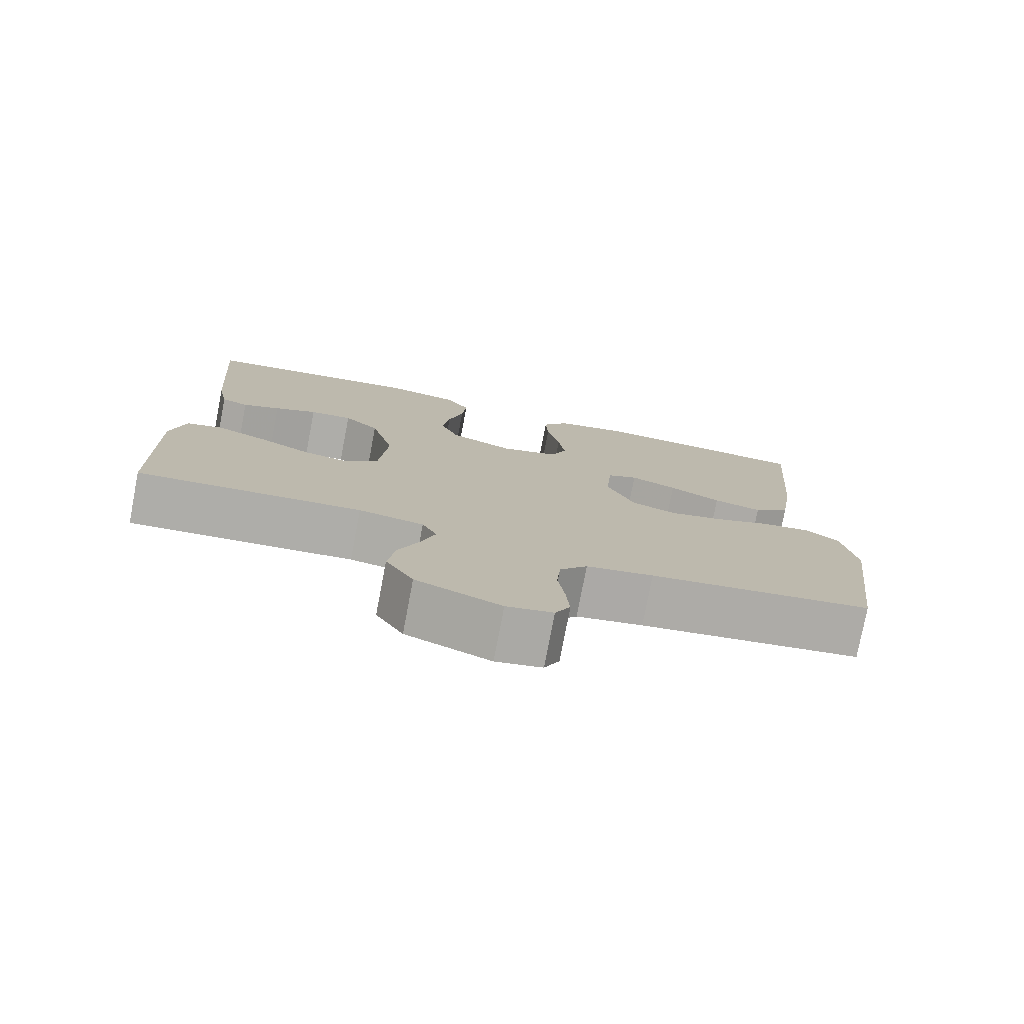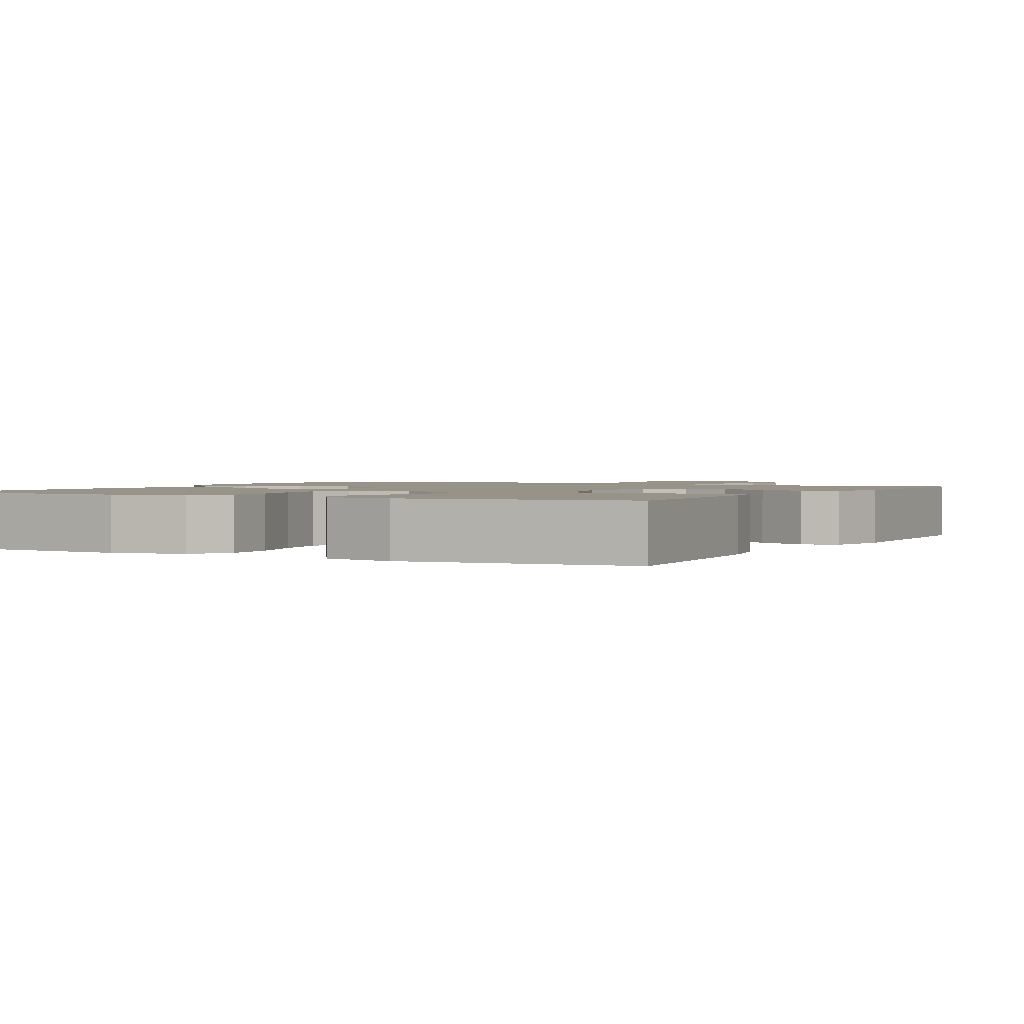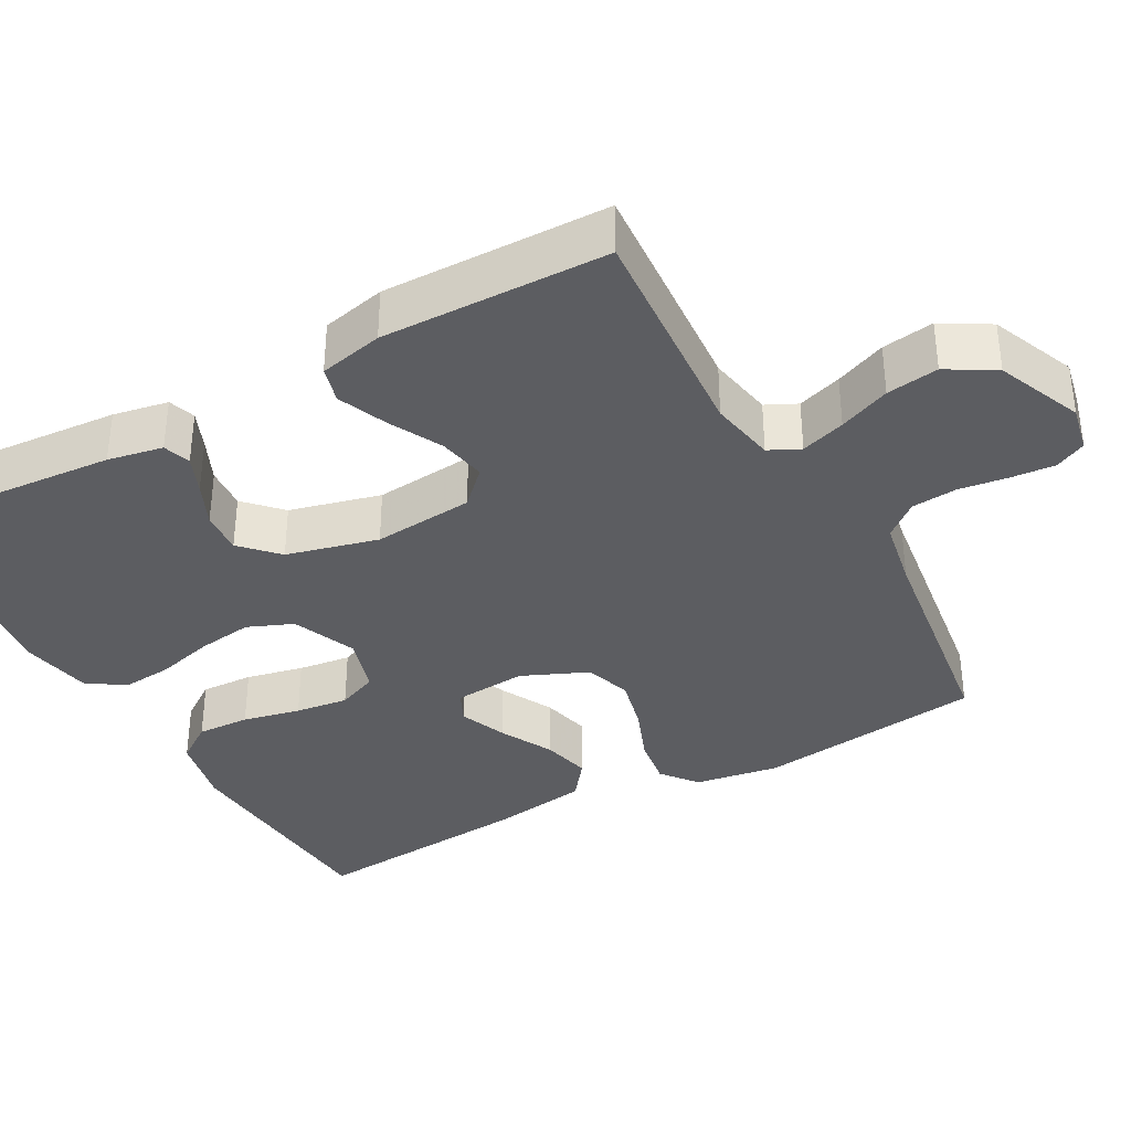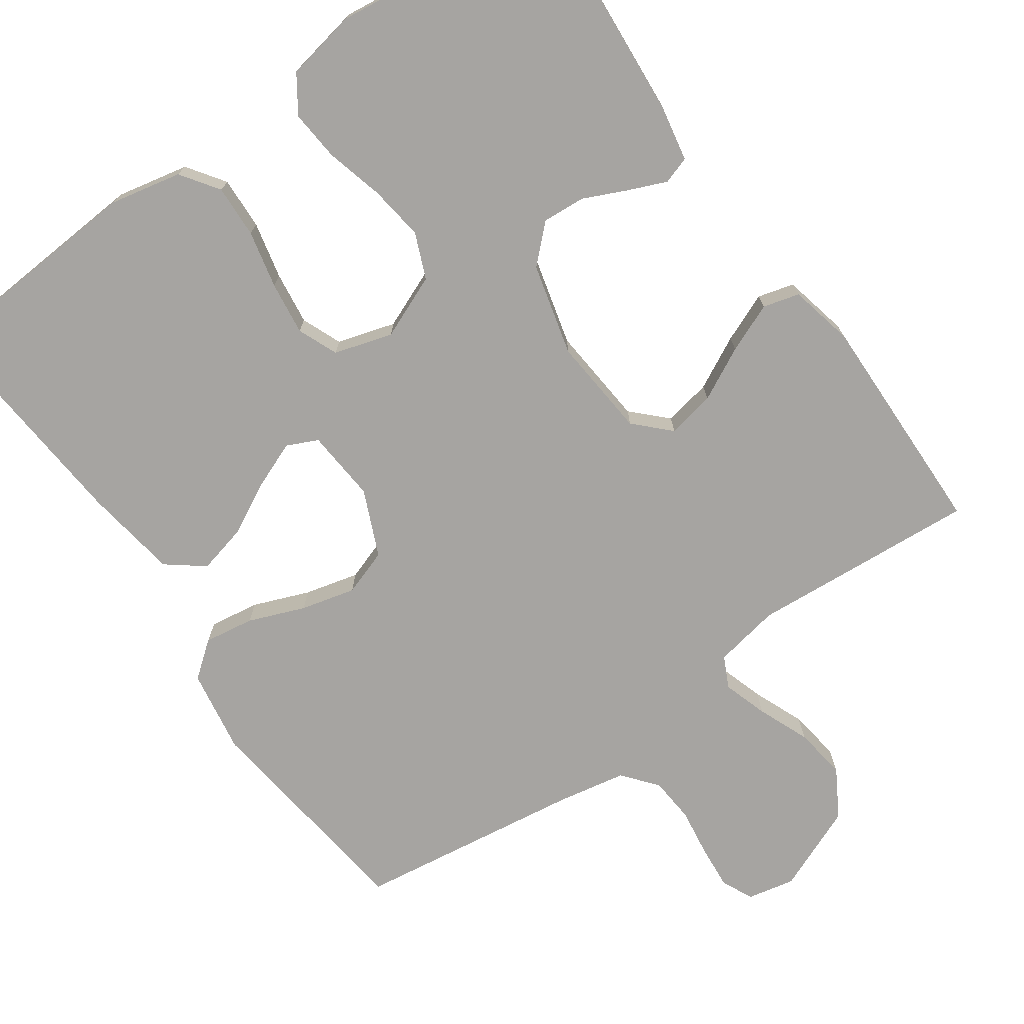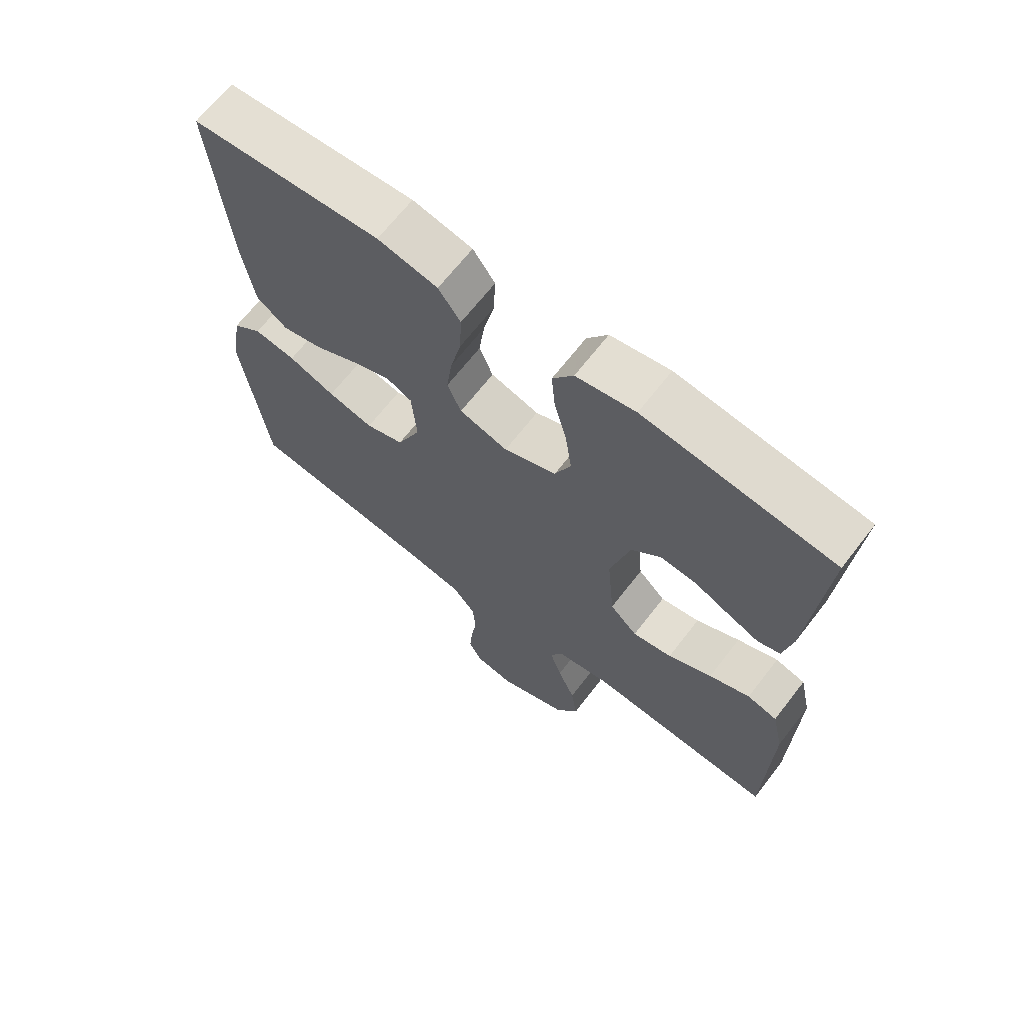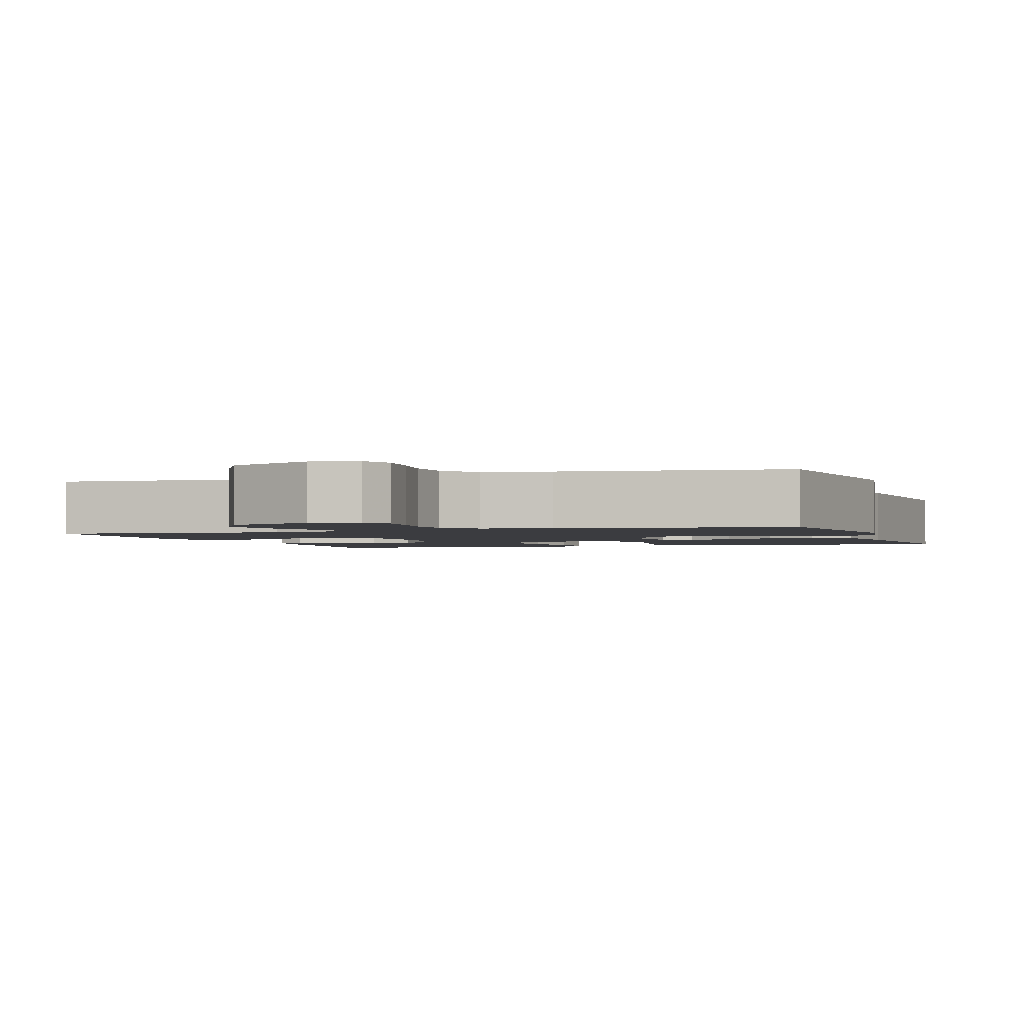
<metadata>
{"format":"obj","ext":"obj","renderer":"f3d","projection":"perspective","resolution":1024,"background":"white","views":[{"elev":-77.5,"azim":169.2,"up":"+Z"},{"elev":1.6,"azim":28.3,"up":"+Y"},{"elev":-36.3,"azim":119.0,"up":"+Y"},{"elev":-73.5,"azim":35.1,"up":"+Y"},{"elev":67.3,"azim":37.8,"up":"+Z"},{"elev":-2.0,"azim":-161.5,"up":"+Y"}]}
</metadata>
<code>
v 0.5 0.07 0.5
v 0.477 0.07 0.2
v 0.463 0.07 0.127
v 0.427 0.07 0.115
v 0.377 0.07 0.136
v 0.32 0.07 0.162
v 0.263 0.07 0.166
v 0.216 0.07 0.121
v 0.185 0.07 0
v 0.197 0.07 -0.133
v 0.241 0.07 -0.177
v 0.304 0.07 -0.165
v 0.374 0.07 -0.129
v 0.439 0.07 -0.102
v 0.487 0.07 -0.115
v 0.506 0.07 -0.2
v 0.5 0.07 -0.5
v 0.2 0.07 -0.478
v 0.113 0.07 -0.494
v 0.093 0.07 -0.535
v 0.112 0.07 -0.594
v 0.14 0.07 -0.662
v 0.15 0.07 -0.731
v 0.113 0.07 -0.794
v 0 0.07 -0.841
v -0.062 0.07 -0.828
v -0.082 0.07 -0.787
v -0.077 0.07 -0.728
v -0.068 0.07 -0.664
v -0.073 0.07 -0.604
v -0.11 0.07 -0.559
v -0.2 0.07 -0.542
v -0.5 0.07 -0.5
v -0.538 0.07 -0.2
v -0.52 0.07 -0.088
v -0.473 0.07 -0.051
v -0.407 0.07 -0.061
v -0.333 0.07 -0.09
v -0.261 0.07 -0.108
v -0.2 0.07 -0.087
v -0.162 0.07 0
v -0.17 0.07 0.096
v -0.211 0.07 0.115
v -0.273 0.07 0.09
v -0.342 0.07 0.054
v -0.407 0.07 0.038
v -0.456 0.07 0.076
v -0.475 0.07 0.2
v -0.5 0.07 0.5
v -0.2 0.07 0.521
v -0.105 0.07 0.501
v -0.07 0.07 0.451
v -0.073 0.07 0.381
v -0.09 0.07 0.305
v -0.099 0.07 0.235
v -0.077 0.07 0.182
v 0 0.07 0.159
v 0.084 0.07 0.194
v 0.109 0.07 0.254
v 0.099 0.07 0.327
v 0.079 0.07 0.403
v 0.073 0.07 0.47
v 0.106 0.07 0.519
v 0.2 0.07 0.537
v 0.5 0 0.5
v 0.477 0 0.2
v 0.463 0 0.127
v 0.427 0 0.115
v 0.377 0 0.136
v 0.32 0 0.162
v 0.263 0 0.166
v 0.216 0 0.121
v 0.185 0 0
v 0.197 0 -0.133
v 0.241 0 -0.177
v 0.304 0 -0.165
v 0.374 0 -0.129
v 0.439 0 -0.102
v 0.487 0 -0.115
v 0.506 0 -0.2
v 0.5 0 -0.5
v 0.2 0 -0.478
v 0.113 0 -0.494
v 0.093 0 -0.535
v 0.112 0 -0.594
v 0.14 0 -0.662
v 0.15 0 -0.731
v 0.113 0 -0.794
v 0 0 -0.841
v -0.062 0 -0.828
v -0.082 0 -0.787
v -0.077 0 -0.728
v -0.068 0 -0.664
v -0.073 0 -0.604
v -0.11 0 -0.559
v -0.2 0 -0.542
v -0.5 0 -0.5
v -0.538 0 -0.2
v -0.52 0 -0.088
v -0.473 0 -0.051
v -0.407 0 -0.061
v -0.333 0 -0.09
v -0.261 0 -0.108
v -0.2 0 -0.087
v -0.162 0 0
v -0.17 0 0.096
v -0.211 0 0.115
v -0.273 0 0.09
v -0.342 0 0.054
v -0.407 0 0.038
v -0.456 0 0.076
v -0.475 0 0.2
v -0.5 0 0.5
v -0.2 0 0.521
v -0.105 0 0.501
v -0.07 0 0.451
v -0.073 0 0.381
v -0.09 0 0.305
v -0.099 0 0.235
v -0.077 0 0.182
v 0 0 0.159
v 0.084 0 0.194
v 0.109 0 0.254
v 0.099 0 0.327
v 0.079 0 0.403
v 0.073 0 0.47
v 0.106 0 0.519
v 0.2 0 0.537
f 4 5 6
f 3 4 6
f 2 3 6
f 1 2 6
f 64 1 6
f 63 64 6
f 62 63 6
f 61 62 6
f 60 61 6
f 59 60 6 7
f 58 59 7 8
f 57 58 8 9
f 56 57 9 10
f 52 53 54
f 51 52 54
f 50 51 54
f 49 50 54
f 48 49 54
f 47 48 54
f 46 47 54
f 45 46 54
f 44 45 54
f 43 44 54 55
f 42 43 55 56
f 36 37 38
f 35 36 38
f 34 35 38
f 33 34 38
f 32 33 38
f 31 32 38 39
f 30 31 39 40
f 27 28 29
f 26 27 29
f 25 26 29
f 24 25 29
f 23 24 29
f 22 23 29
f 21 22 29
f 20 21 29 30
f 30 40 41
f 20 30 41
f 19 20 41
f 16 17 18
f 15 16 18
f 14 15 18
f 13 14 18
f 12 13 18
f 11 12 18 19
f 42 56 10
f 41 42 10
f 19 41 10
f 10 11 19
f 70 69 68
f 70 68 67
f 70 67 66
f 70 66 65
f 70 65 128
f 70 128 127
f 70 127 126
f 70 126 125
f 70 125 124
f 71 70 124 123
f 72 71 123 122
f 73 72 122 121
f 74 73 121 120
f 118 117 116
f 118 116 115
f 118 115 114
f 118 114 113
f 118 113 112
f 118 112 111
f 118 111 110
f 118 110 109
f 118 109 108
f 119 118 108 107
f 120 119 107 106
f 102 101 100
f 102 100 99
f 102 99 98
f 102 98 97
f 102 97 96
f 103 102 96 95
f 104 103 95 94
f 93 92 91
f 93 91 90
f 93 90 89
f 93 89 88
f 93 88 87
f 93 87 86
f 93 86 85
f 94 93 85 84
f 105 104 94
f 105 94 84
f 105 84 83
f 82 81 80
f 82 80 79
f 82 79 78
f 82 78 77
f 82 77 76
f 83 82 76 75
f 74 120 106
f 74 106 105
f 74 105 83
f 83 75 74
f 1 65 66 2
f 2 66 67 3
f 3 67 68 4
f 4 68 69 5
f 5 69 70 6
f 6 70 71 7
f 7 71 72 8
f 8 72 73 9
f 9 73 74 10
f 10 74 75 11
f 11 75 76 12
f 12 76 77 13
f 13 77 78 14
f 14 78 79 15
f 15 79 80 16
f 16 80 81 17
f 17 81 82 18
f 18 82 83 19
f 19 83 84 20
f 20 84 85 21
f 21 85 86 22
f 22 86 87 23
f 23 87 88 24
f 24 88 89 25
f 25 89 90 26
f 26 90 91 27
f 27 91 92 28
f 28 92 93 29
f 29 93 94 30
f 30 94 95 31
f 31 95 96 32
f 32 96 97 33
f 33 97 98 34
f 34 98 99 35
f 35 99 100 36
f 36 100 101 37
f 37 101 102 38
f 38 102 103 39
f 39 103 104 40
f 40 104 105 41
f 41 105 106 42
f 42 106 107 43
f 43 107 108 44
f 44 108 109 45
f 45 109 110 46
f 46 110 111 47
f 47 111 112 48
f 48 112 113 49
f 49 113 114 50
f 50 114 115 51
f 51 115 116 52
f 52 116 117 53
f 53 117 118 54
f 54 118 119 55
f 55 119 120 56
f 56 120 121 57
f 57 121 122 58
f 58 122 123 59
f 59 123 124 60
f 60 124 125 61
f 61 125 126 62
f 62 126 127 63
f 63 127 128 64
f 64 128 65 1

</code>
